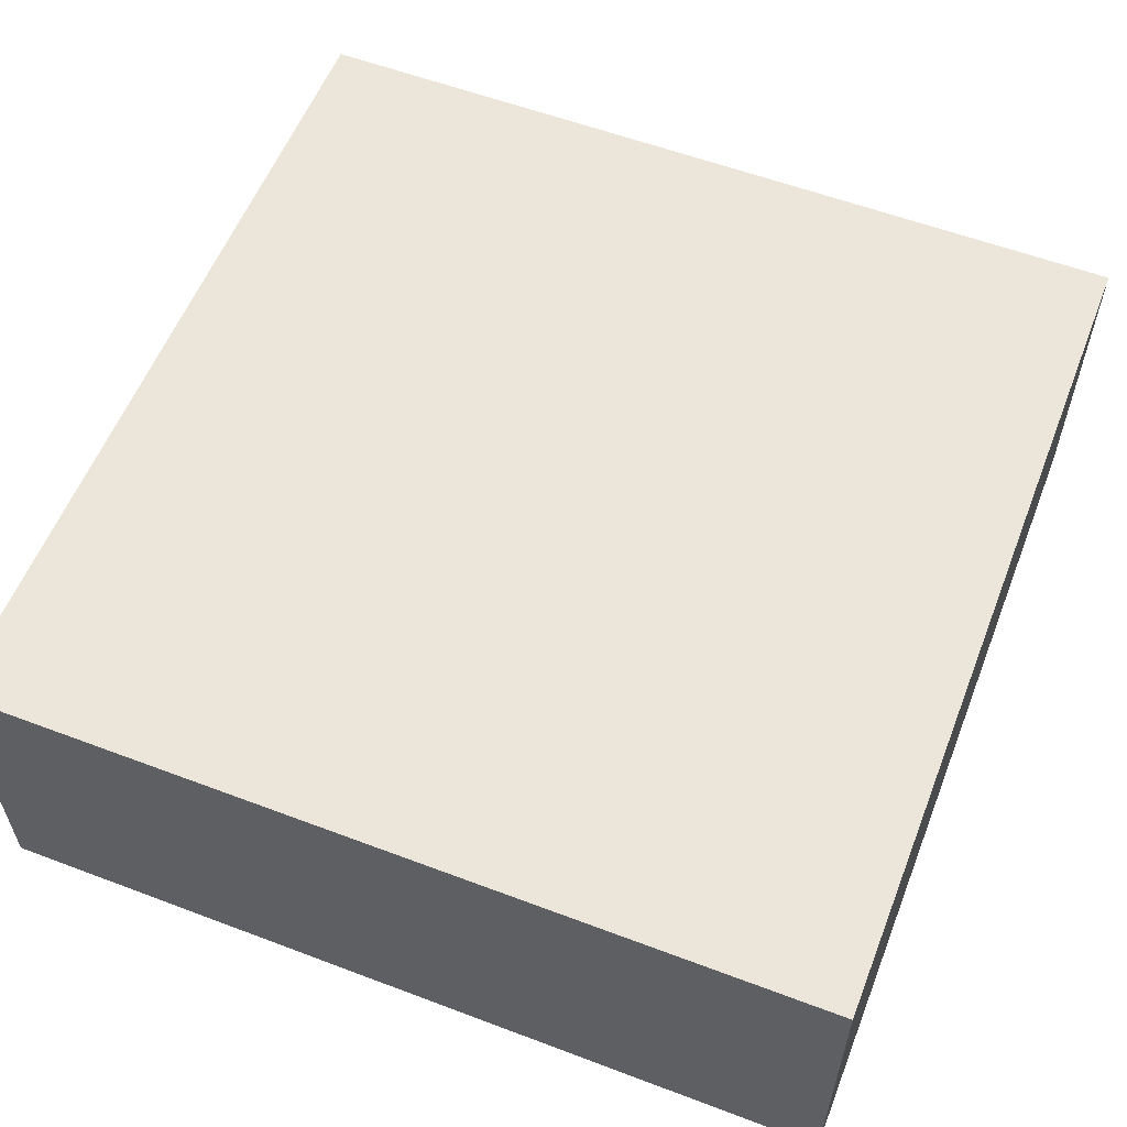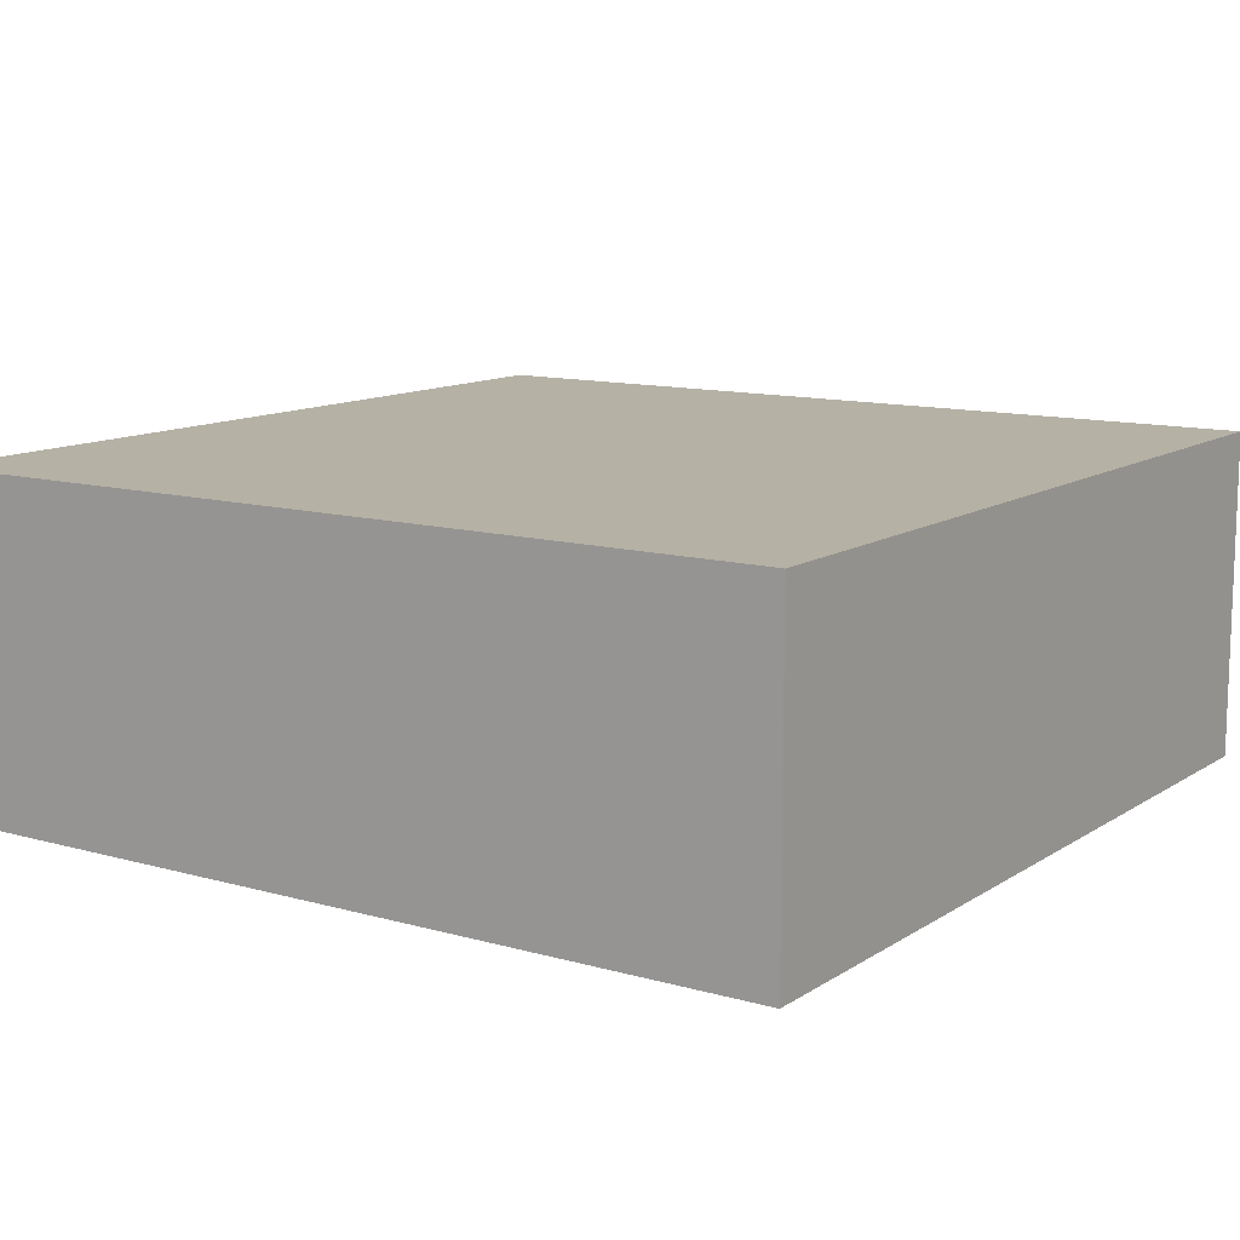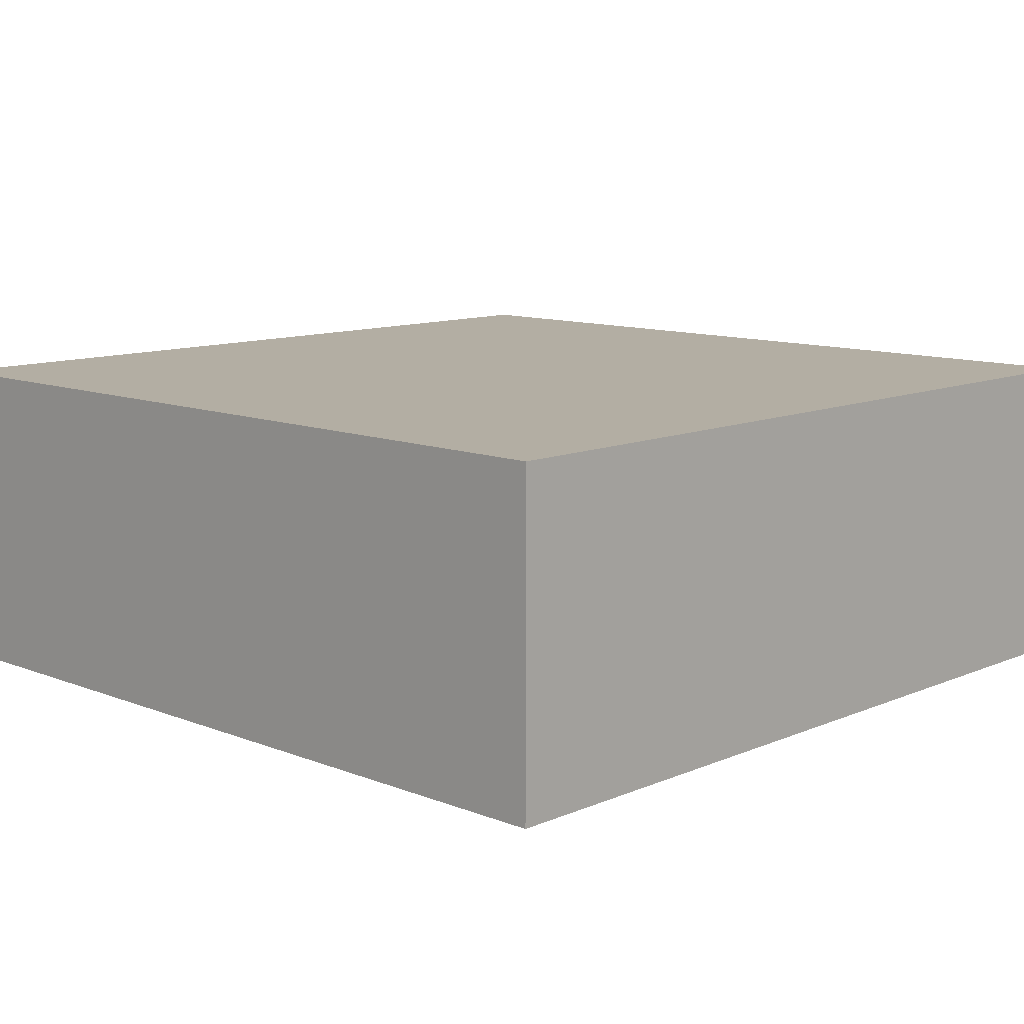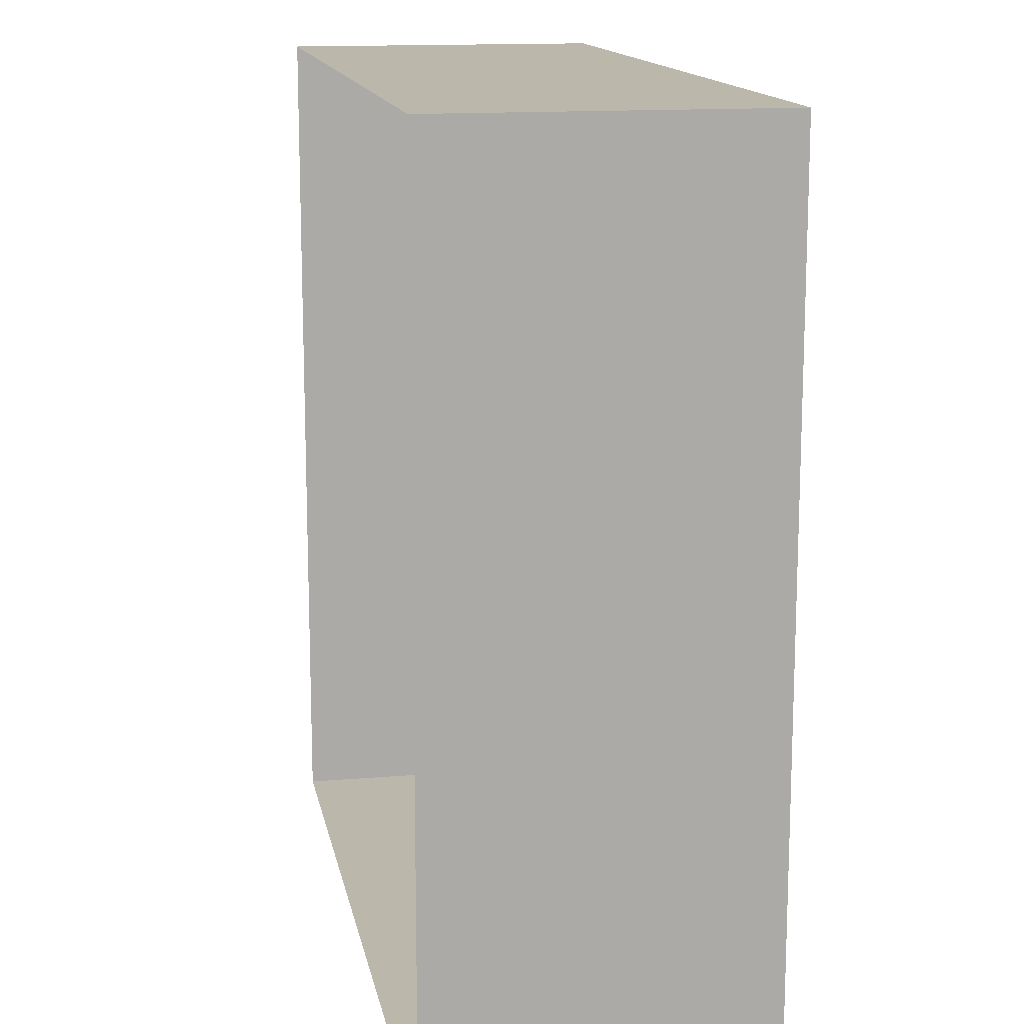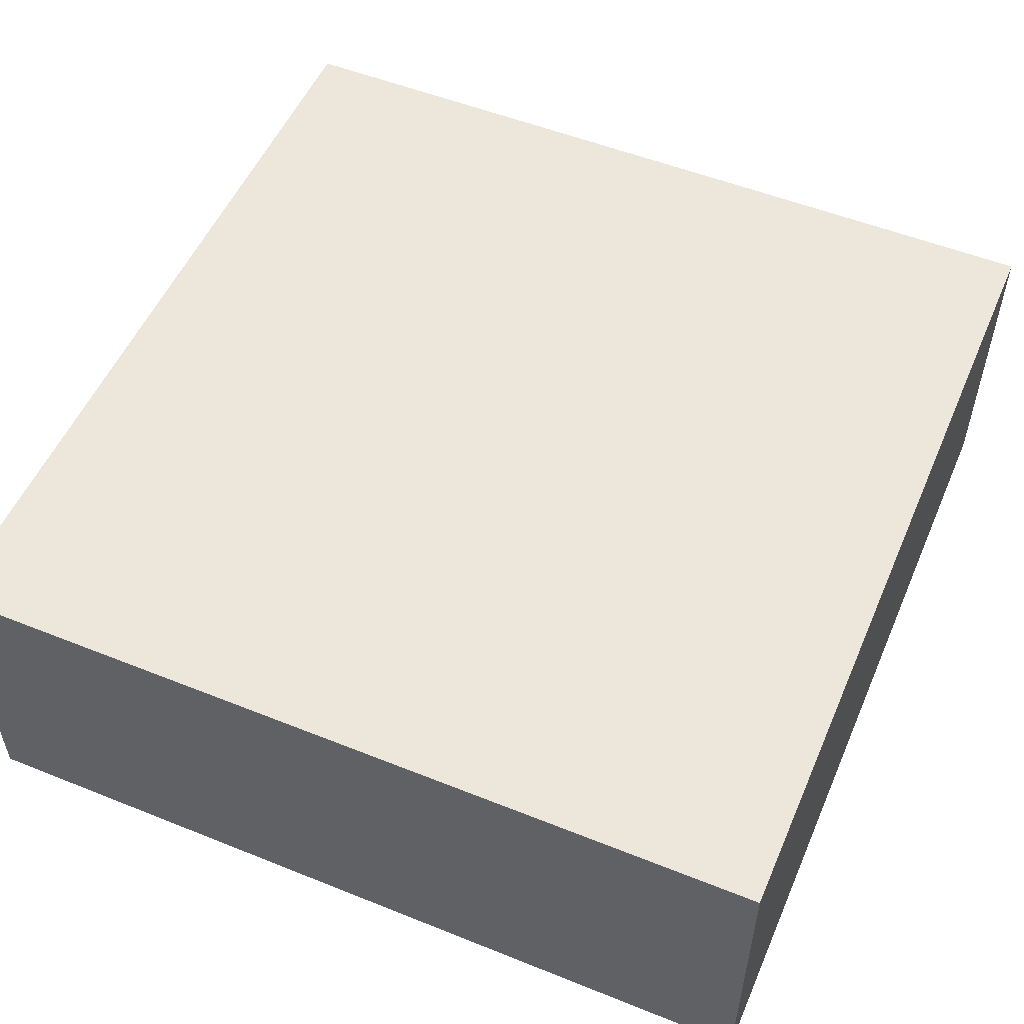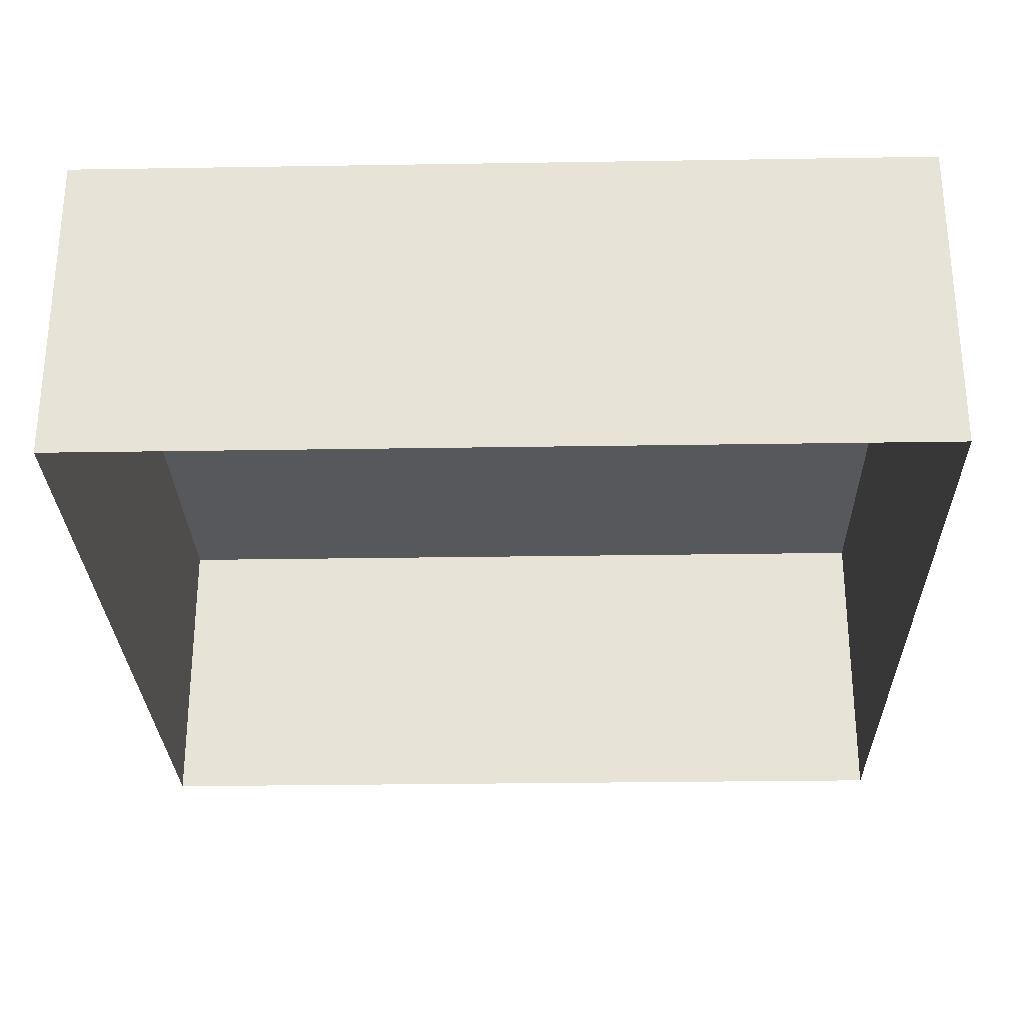
<metadata>
{"format":"obj","ext":"obj","renderer":"f3d","projection":"perspective","resolution":1024,"background":"white","views":[{"elev":57.6,"azim":-158.6,"up":"+Y"},{"elev":11.8,"azim":-145.9,"up":"+Y"},{"elev":11.0,"azim":43.9,"up":"+Y"},{"elev":14.2,"azim":79.5,"up":"+Z"},{"elev":53.3,"azim":-66.8,"up":"+Y"},{"elev":-28.0,"azim":-88.6,"up":"+Y"}]}
</metadata>
<code>
g front-wall
v 0 0 0
v 8 0 0
v 8 3 0
v 0 3 0
v 3 0 0
v 5 0 0
v 3 2 0
v 5 2 0
f -8 -4 -2 -1 -3 -7 -6 -5
g back-wall
v 0 0 8
v 8 0 8
v 8 3 8
v 0 3 8
f -1 -2 -3 -4
g left-wall
f -12 -4 -1 -9
g right-wall
f -11 -3 -2 -10
g ceiling
f -10 -9 -1 -2

</code>
